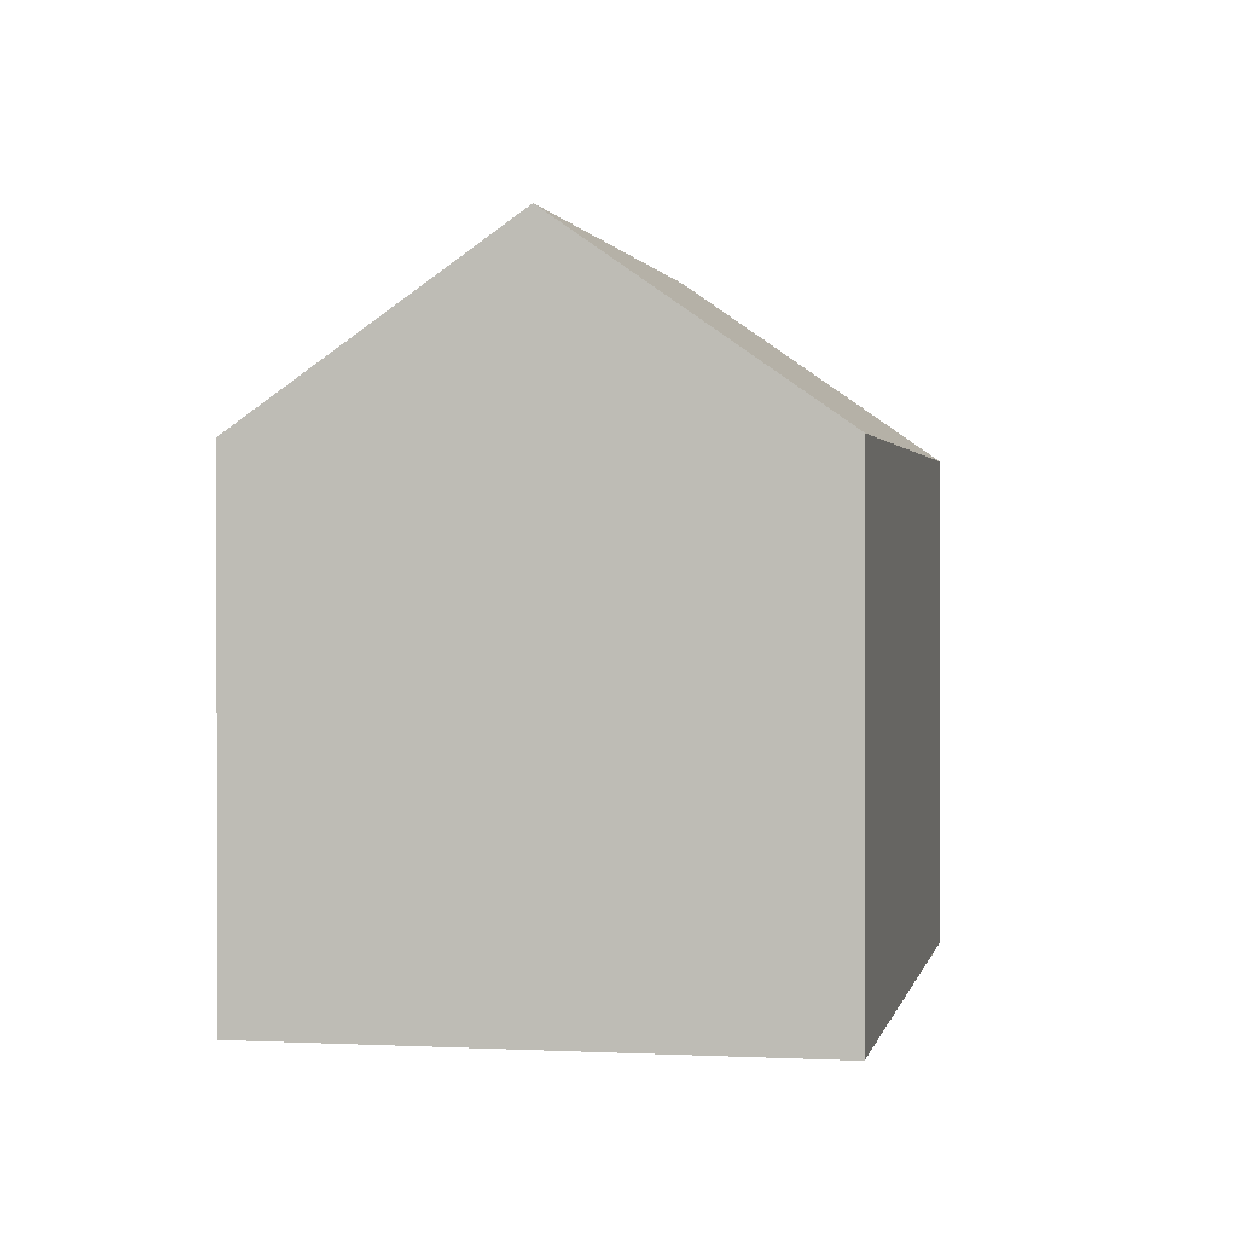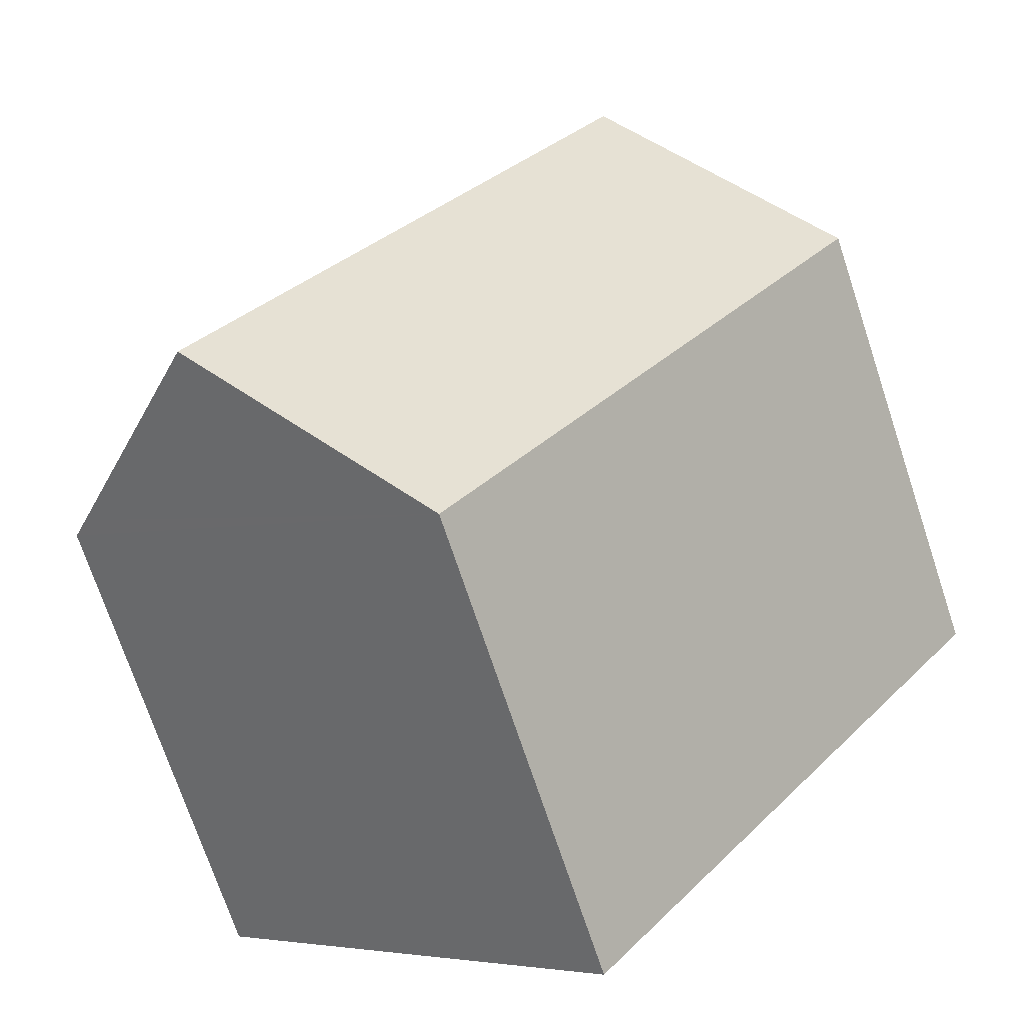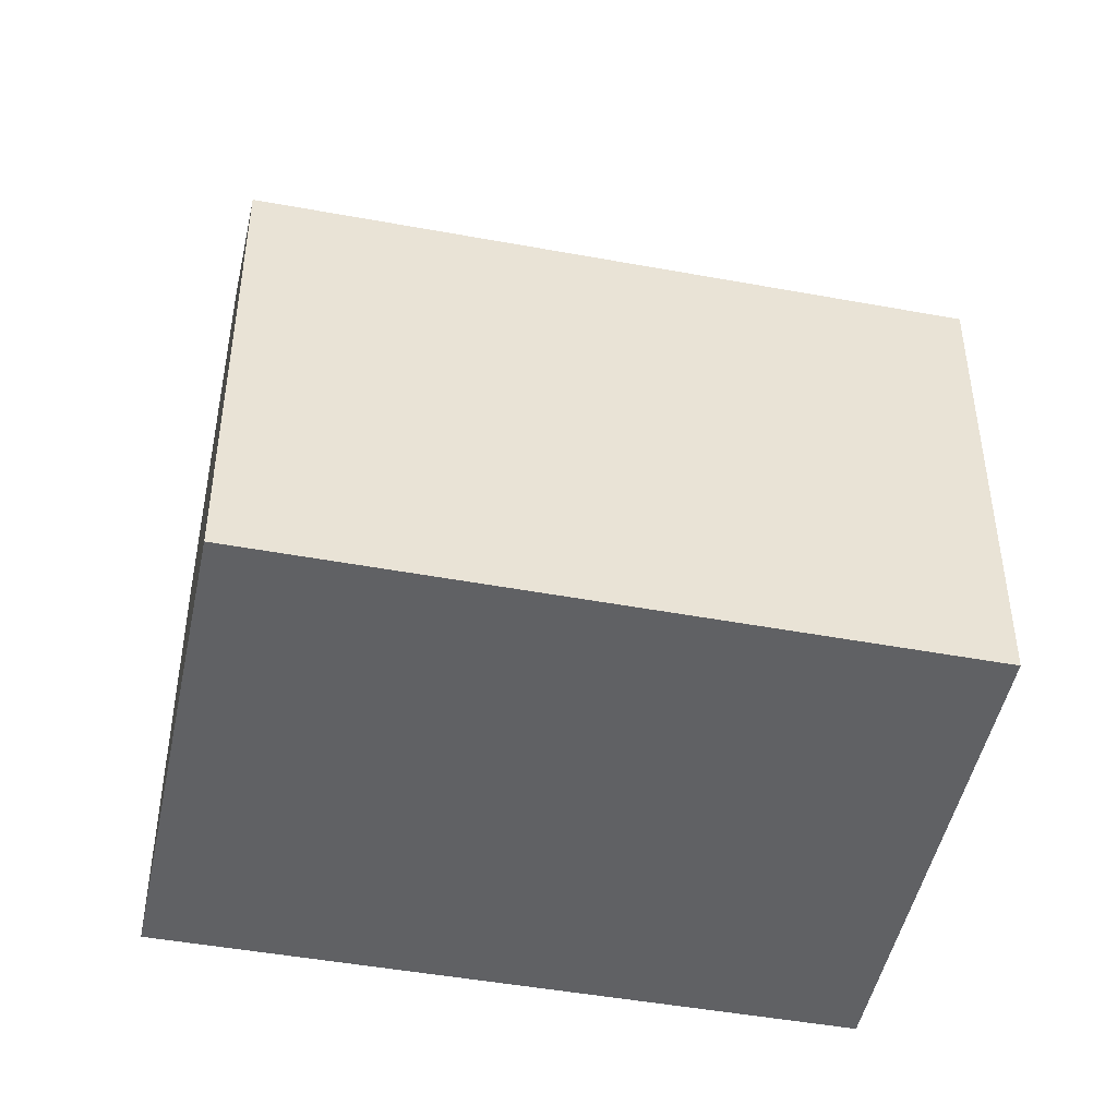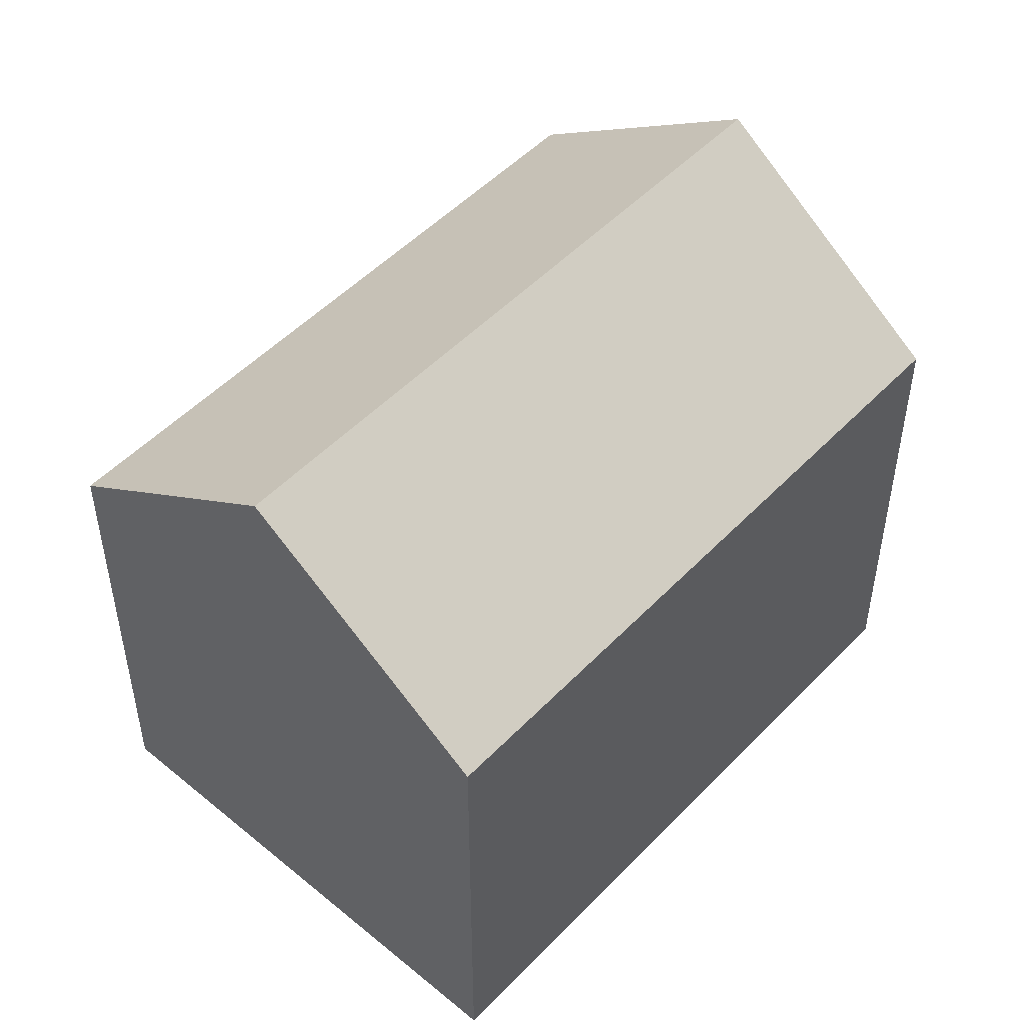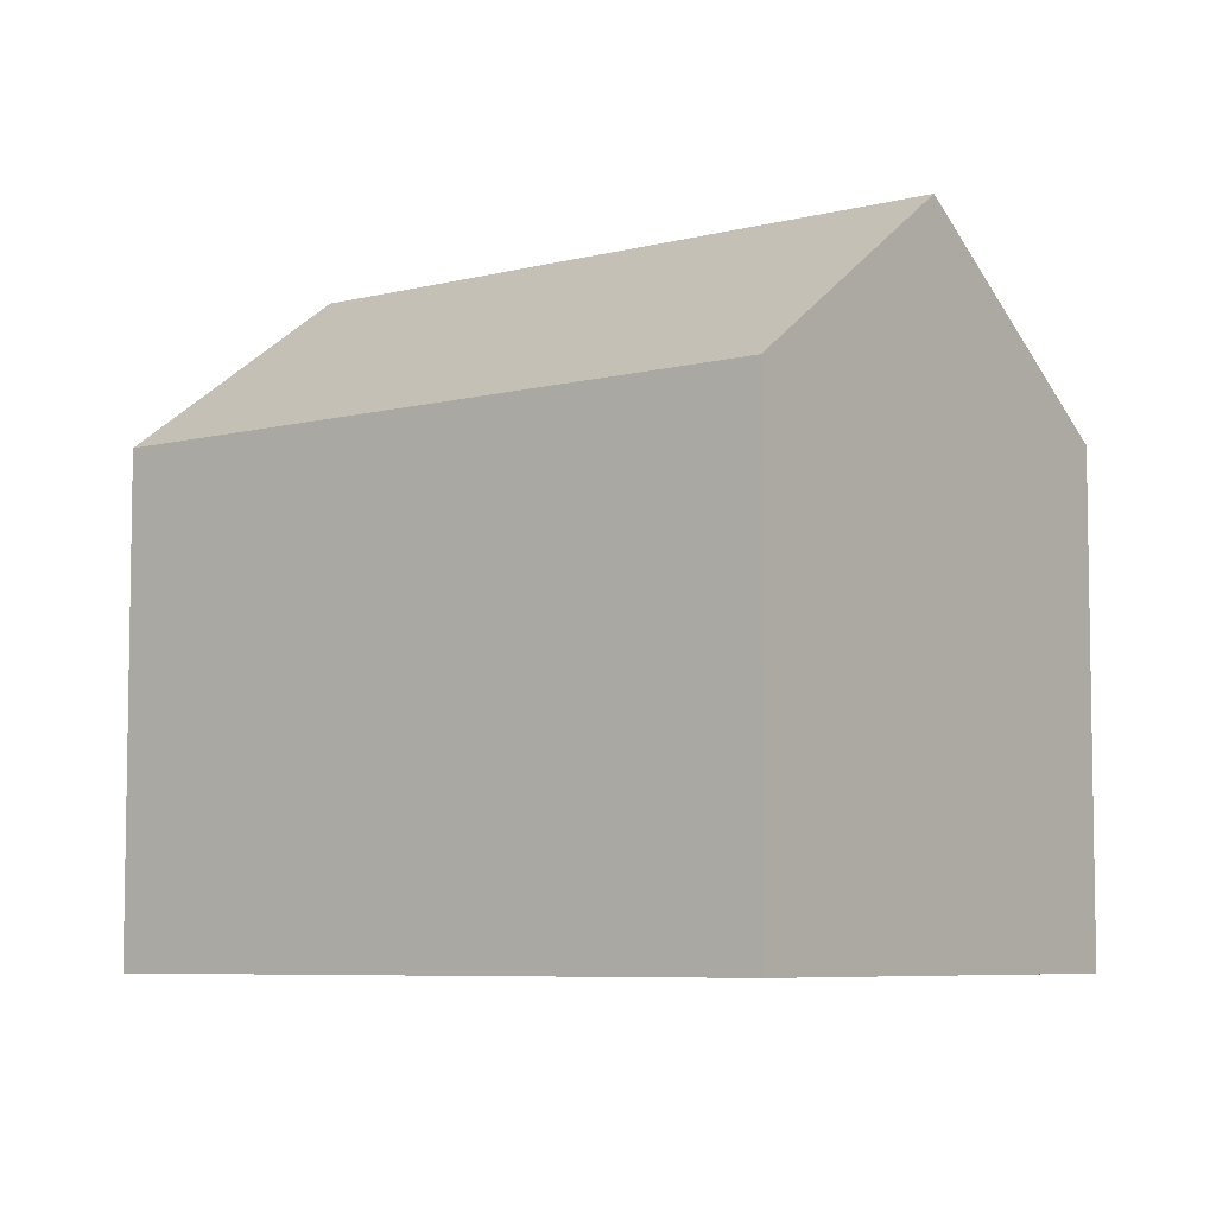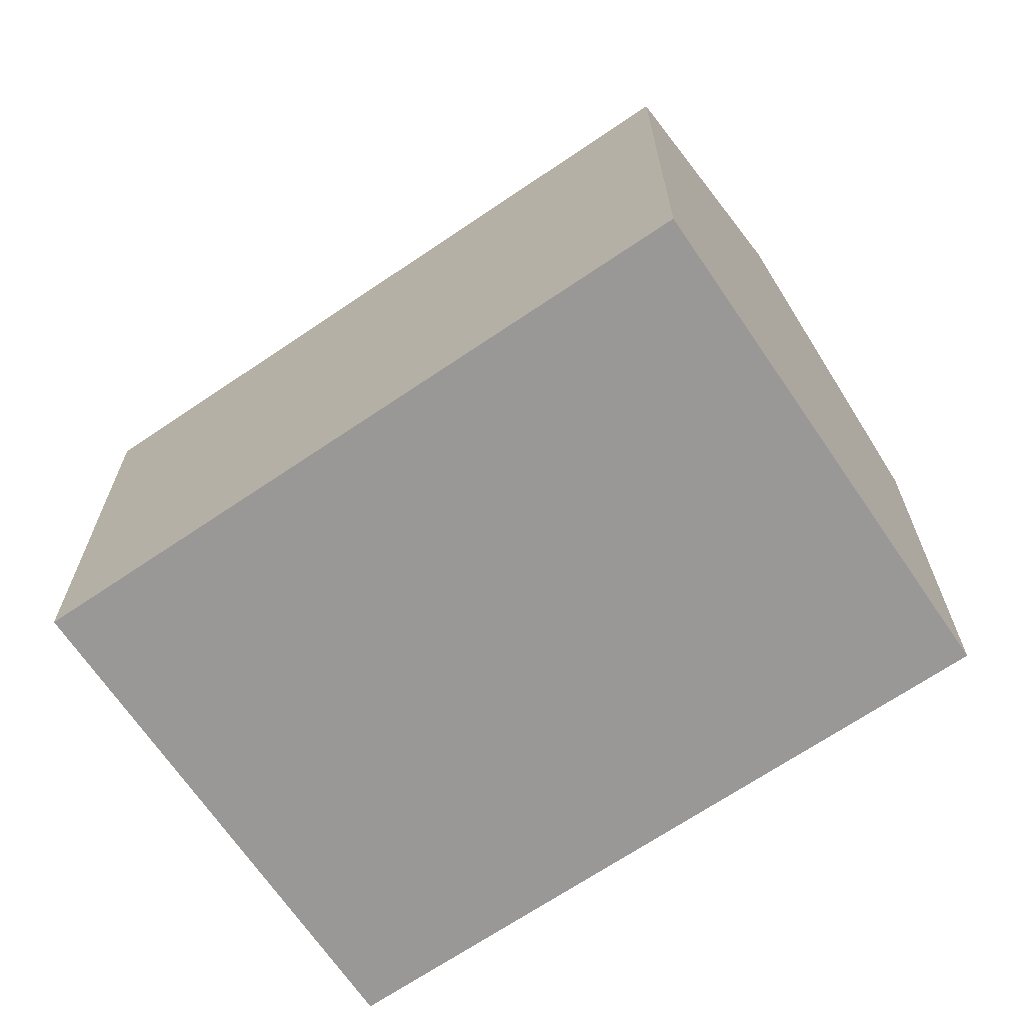
<metadata>
{"format":"obj","ext":"obj","renderer":"f3d","projection":"perspective","resolution":1024,"background":"white","views":[{"elev":1.2,"azim":152.1,"up":"+Y"},{"elev":-72.5,"azim":-161.6,"up":"+Z"},{"elev":-47.0,"azim":39.6,"up":"+Y"},{"elev":51.0,"azim":3.4,"up":"+Y"},{"elev":-6.6,"azim":-90.9,"up":"+Y"},{"elev":-68.7,"azim":-94.5,"up":"+Y"}]}
</metadata>
<code>
v  0 10.62 6.5e-16
v  14.19 14.62 -8.538
v  9.727 10.62 -12.15
v  4.481 14.62 3.588
v  8.536 11 6.834
v  8.984 10.6 7.193
v  9.268 10.6 6.835
v  14.16 10.62 0.686
v  18.23 11 -5.272
v  18.64 10.63 -4.943
v  0 0 0
v  8.984 -4.404e-16 7.193
v  4.481 -2.197e-16 3.588
v  8.536 -4.185e-16 6.834
v  9.268 -4.185e-16 6.835
v  14.16 -4.201e-17 0.686
v  18.64 3.027e-16 -4.943
v  18.23 3.228e-16 -5.272
v  9.727 7.439e-16 -12.15
v  14.19 5.228e-16 -8.538
g defaultobject
f 1 2 3
f 2 1 4
f 5 2 4
f 2 5 6
f 2 6 7
f 2 7 8
f 2 8 9
f 9 8 10
f 1 5 4
f 5 1 6
f 6 1 11
f 6 11 12
f 12 11 13
f 12 13 14
f 12 7 6
f 7 12 8
f 8 12 10
f 10 12 15
f 10 15 16
f 10 16 17
f 9 3 2
f 3 9 10
f 3 10 17
f 3 17 18
f 3 18 19
f 19 18 20
f 19 1 3
f 1 19 11
f 16 18 17
f 18 16 20
f 20 16 19
f 19 16 11
f 11 16 15
f 11 15 14
f 14 15 12
f 11 14 13

</code>
